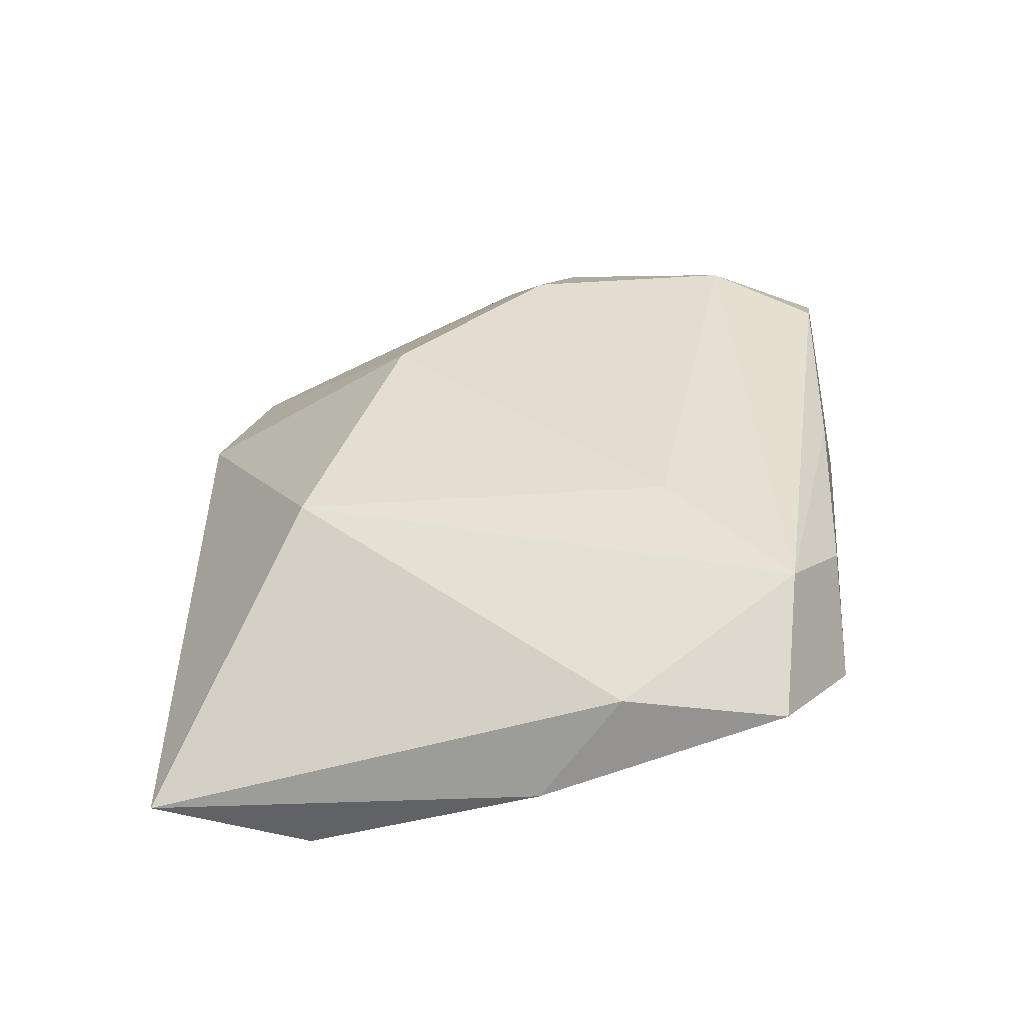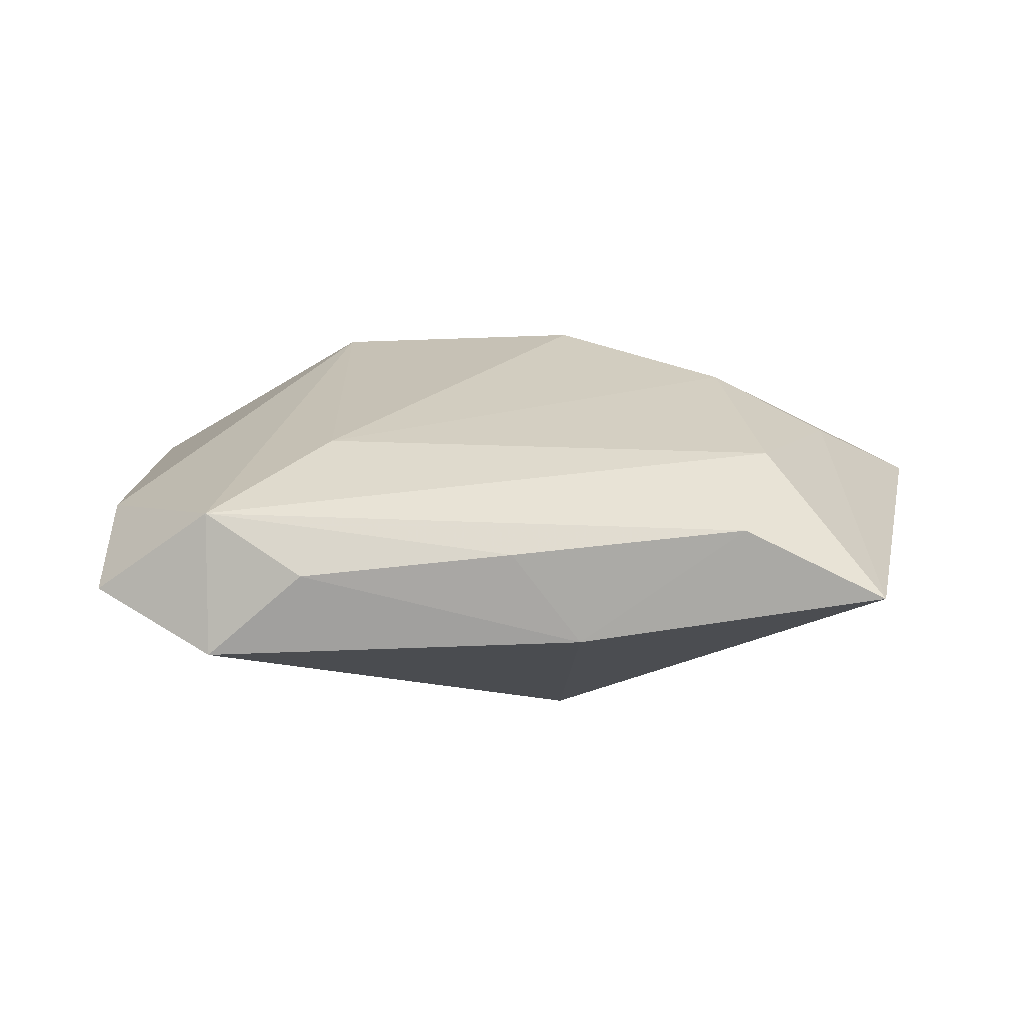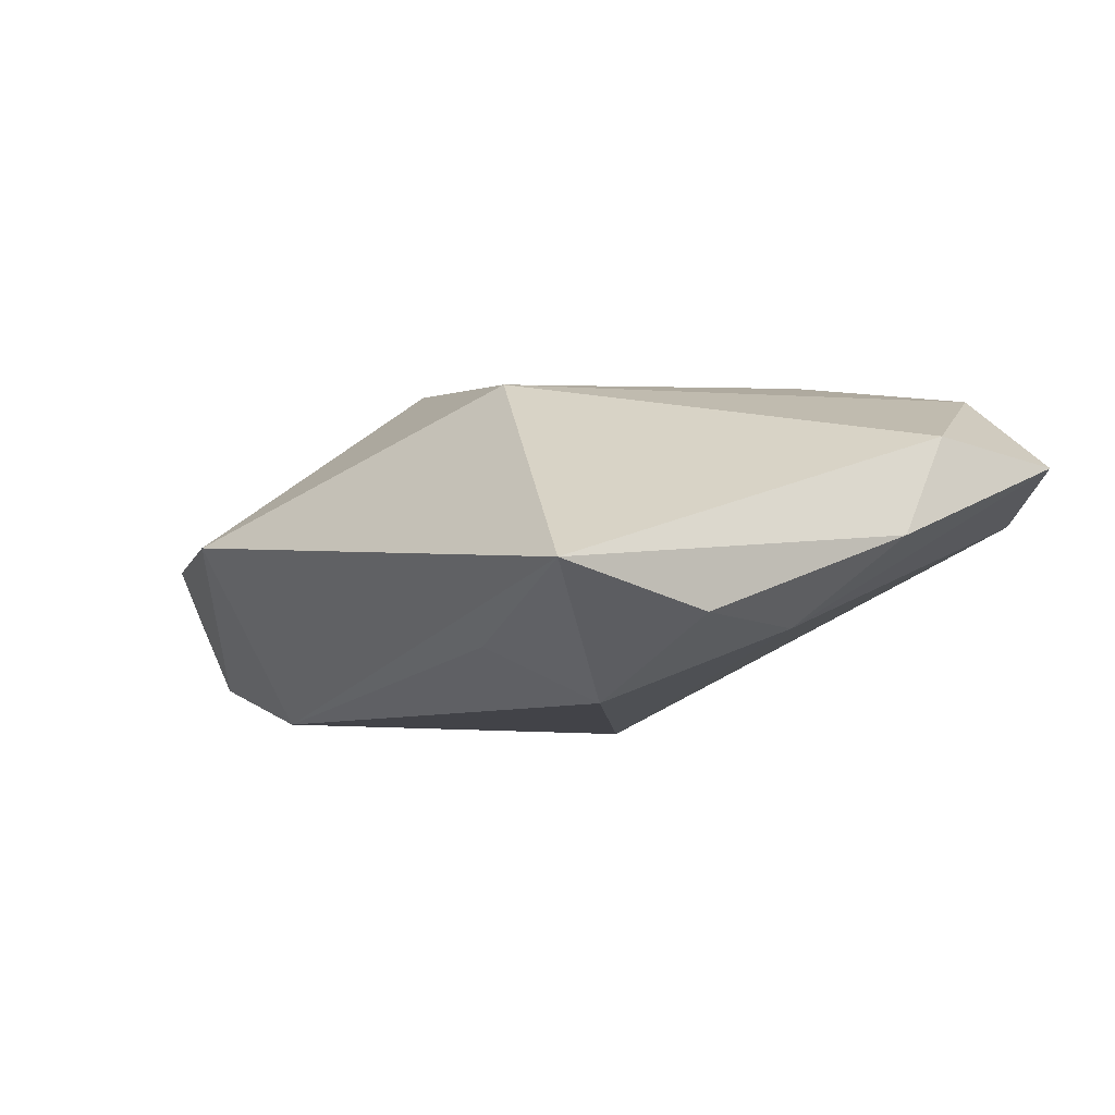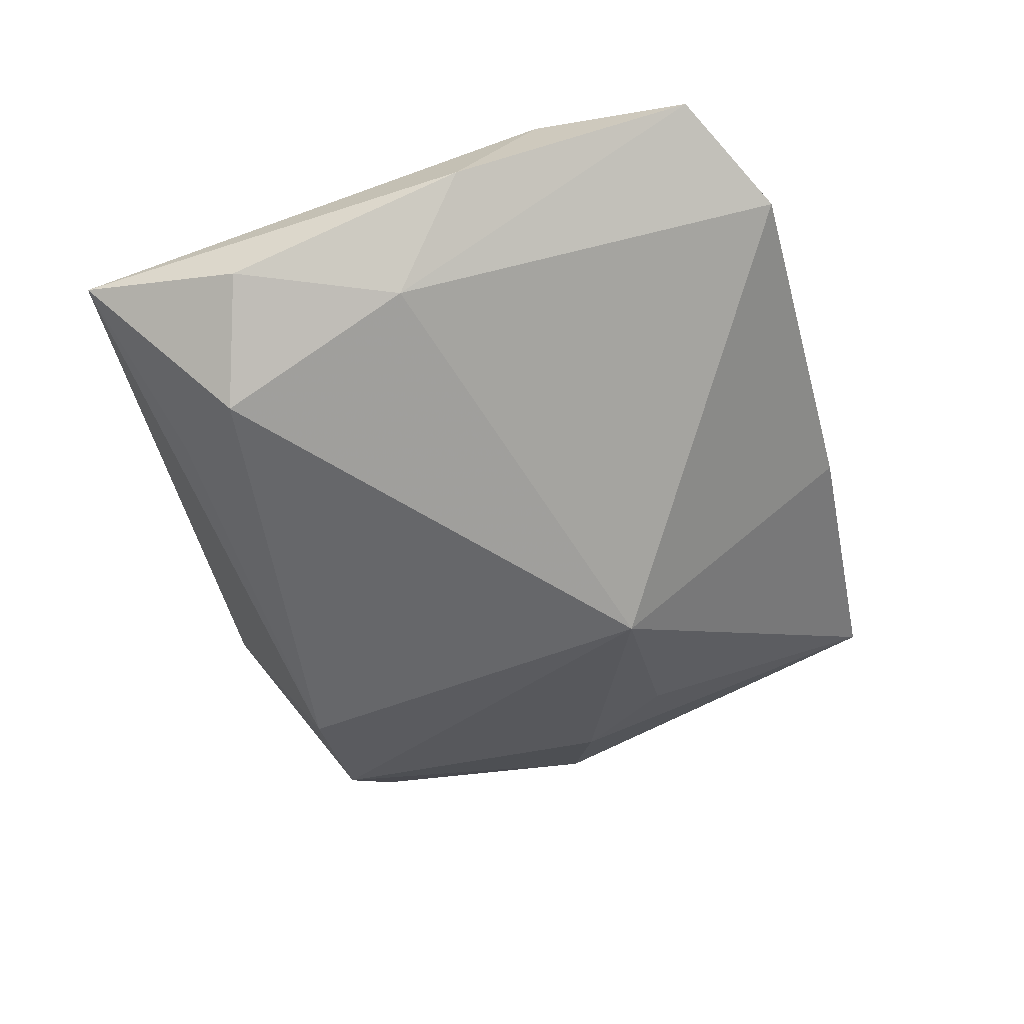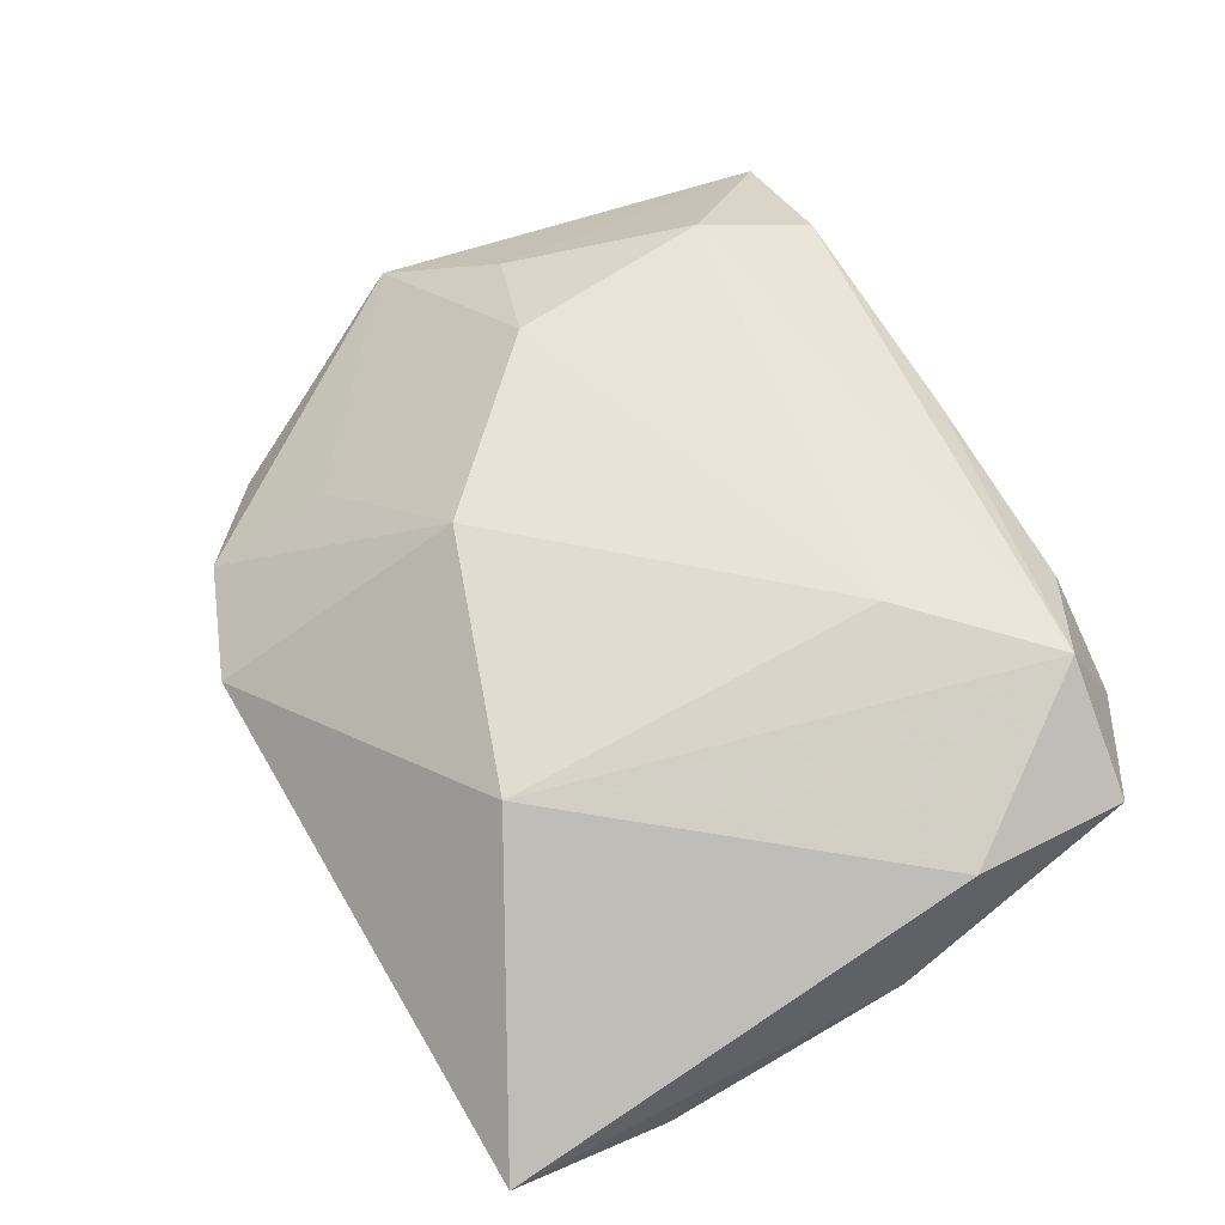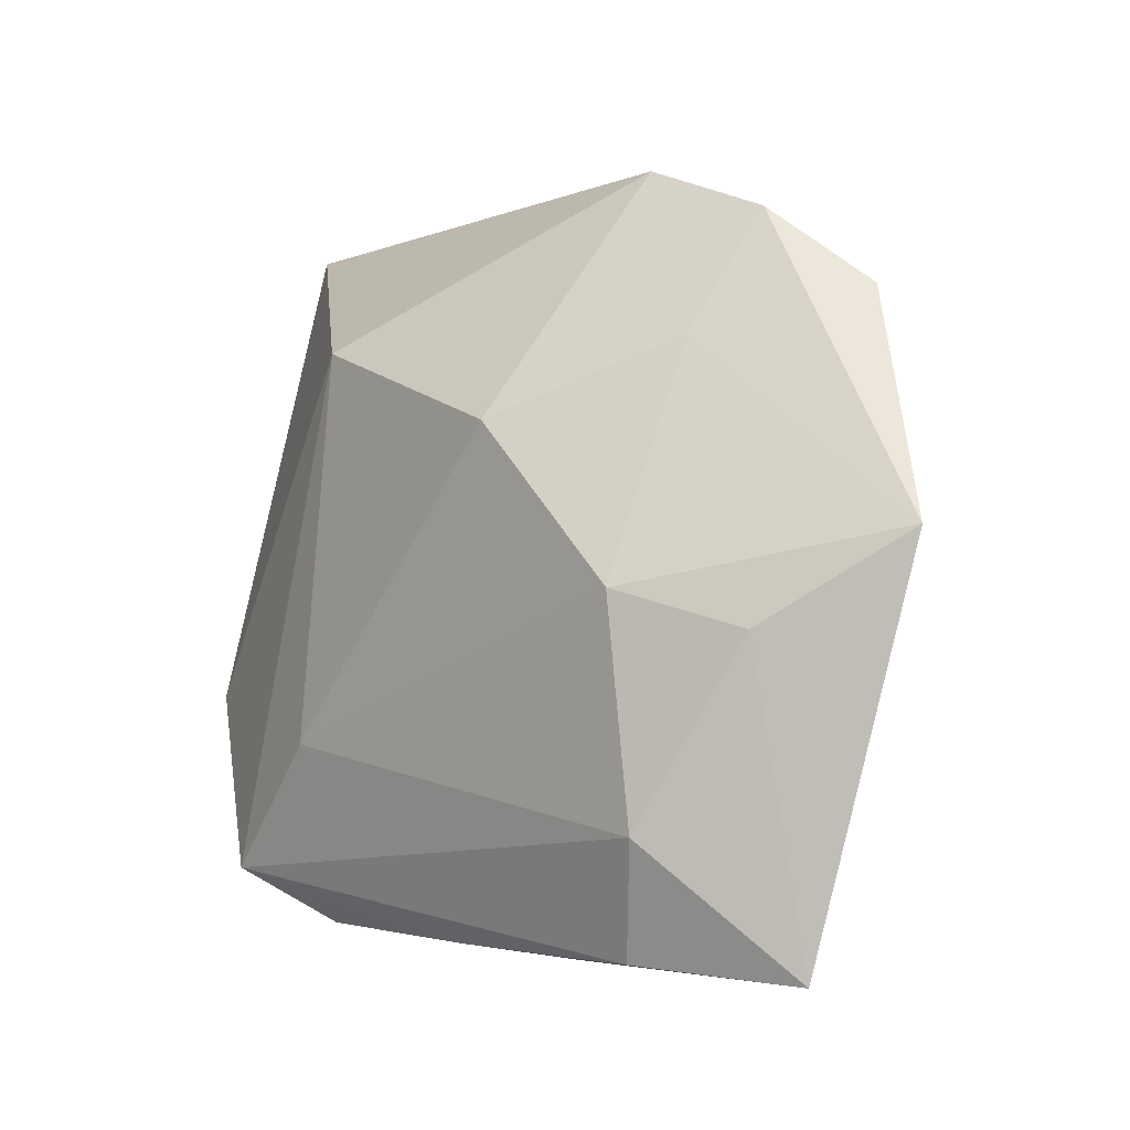
<metadata>
{"format":"obj","ext":"obj","renderer":"f3d","projection":"perspective","resolution":1024,"background":"white","views":[{"elev":34.8,"azim":-85.2,"up":"+Z"},{"elev":27.1,"azim":-0.2,"up":"+Z"},{"elev":-7.6,"azim":-126.3,"up":"+Z"},{"elev":-52.2,"azim":-74.7,"up":"+Z"},{"elev":59.4,"azim":-116.9,"up":"+Z"},{"elev":0.6,"azim":45.2,"up":"+Y"}]}
</metadata>
<code>
v -0.04021 0.01676 -0.01093
v 0.04642 0.004234 0.003116
v -0.01541 -0.01609 0.01612
v -0.0383 -0.0131 0.007393
v 0.02775 -0.02097 0.01699
v 0.02771 -0.009973 -0.007737
v 0.03836 -0.03298 0.007294
v -0.01735 -0.03352 0.01014
v -0.02661 -0.02876 0.01442
v -0.02337 0.02776 -0.01317
v -0.03383 0.001852 -0.01091
v -0.04084 -0.005677 -0.002709
v 0.02349 0.02045 0.00536
v -0.02637 -0.03471 0.002243
v -0.01588 0.02043 0.01185
v 0.02558 0.02589 -0.01401
v 0.02473 -0.03192 0.01412
v 0.02463 -0.0009175 0.01649
v 0.01326 0.02548 -0.01803
v 0.00919 -0.03471 0.003574
v 0.002669 -0.03298 0.01212
v 0.008778 0.01328 0.01561
v 0.0358 -0.004158 0.01167
v -0.03764 -0.0285 0.006076
v -0.04041 0.03232 -0.007611
v 0.035 0.02467 -0.005681
v 0.02543 0.03176 -0.002172
v 0.03394 -0.0005671 -0.006638
v -0.02978 0.0201 -0.01803
v 0.01292 0.03593 -0.001313
v 0.008074 -0.01104 -0.01803
f 2 7 28
f 29 19 31
f 23 7 2
f 2 18 23
f 6 7 31
f 31 28 6
f 6 28 7
f 13 18 2
f 15 30 25
f 25 30 19
f 20 7 17
f 31 7 20
f 20 14 31
f 5 23 18
f 17 7 5
f 7 23 5
f 19 30 16
f 31 19 16
f 16 28 31
f 2 28 16
f 16 26 2
f 18 13 22
f 22 30 15
f 1 25 29
f 19 29 10
f 10 25 19
f 29 25 10
f 15 25 4
f 14 20 8
f 27 16 30
f 26 16 27
f 30 22 27
f 27 22 13
f 2 26 27
f 27 13 2
f 3 5 18
f 18 22 3
f 3 22 15
f 11 1 29
f 11 29 31
f 31 14 11
f 11 14 24
f 17 5 9
f 5 3 9
f 24 14 9
f 14 8 9
f 9 4 24
f 15 4 9
f 9 3 15
f 12 11 24
f 1 11 12
f 24 4 12
f 25 1 12
f 12 4 25
f 17 9 21
f 21 9 8
f 21 20 17
f 21 8 20

</code>
